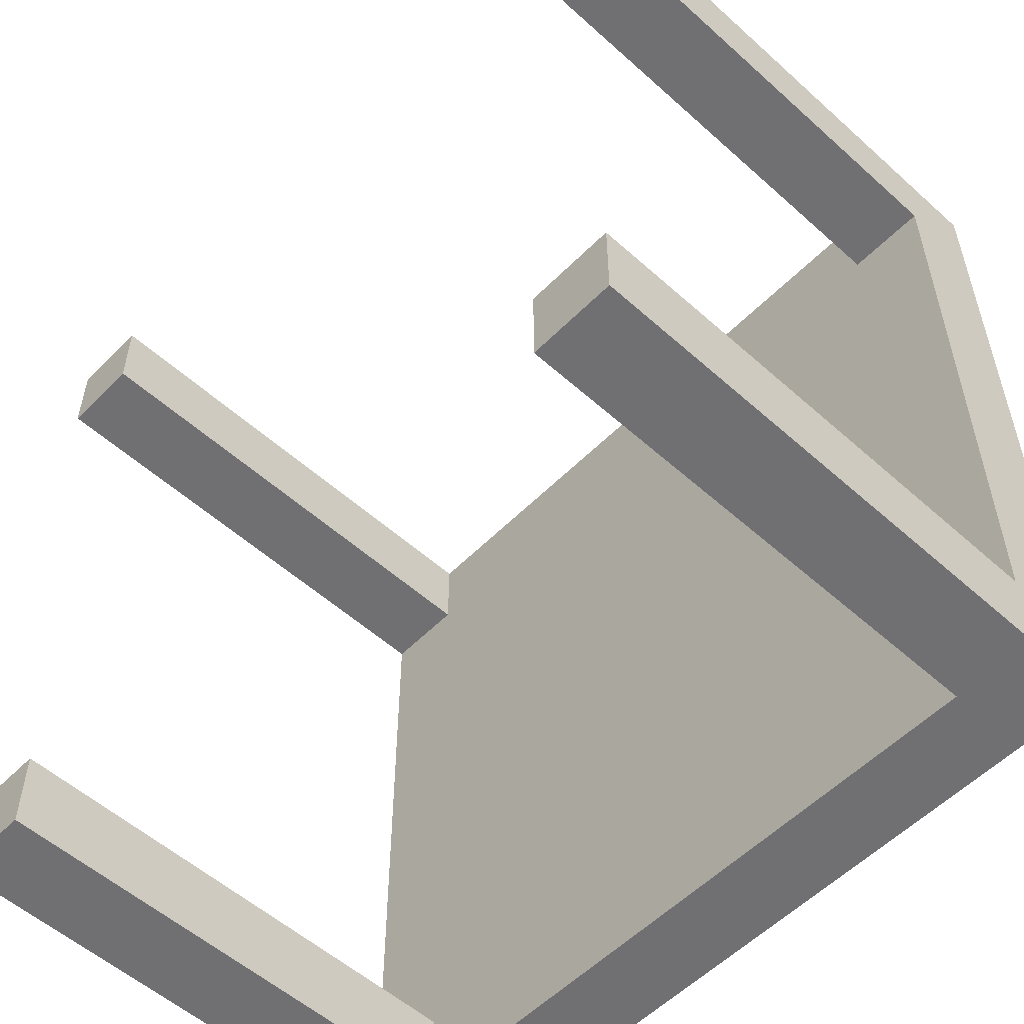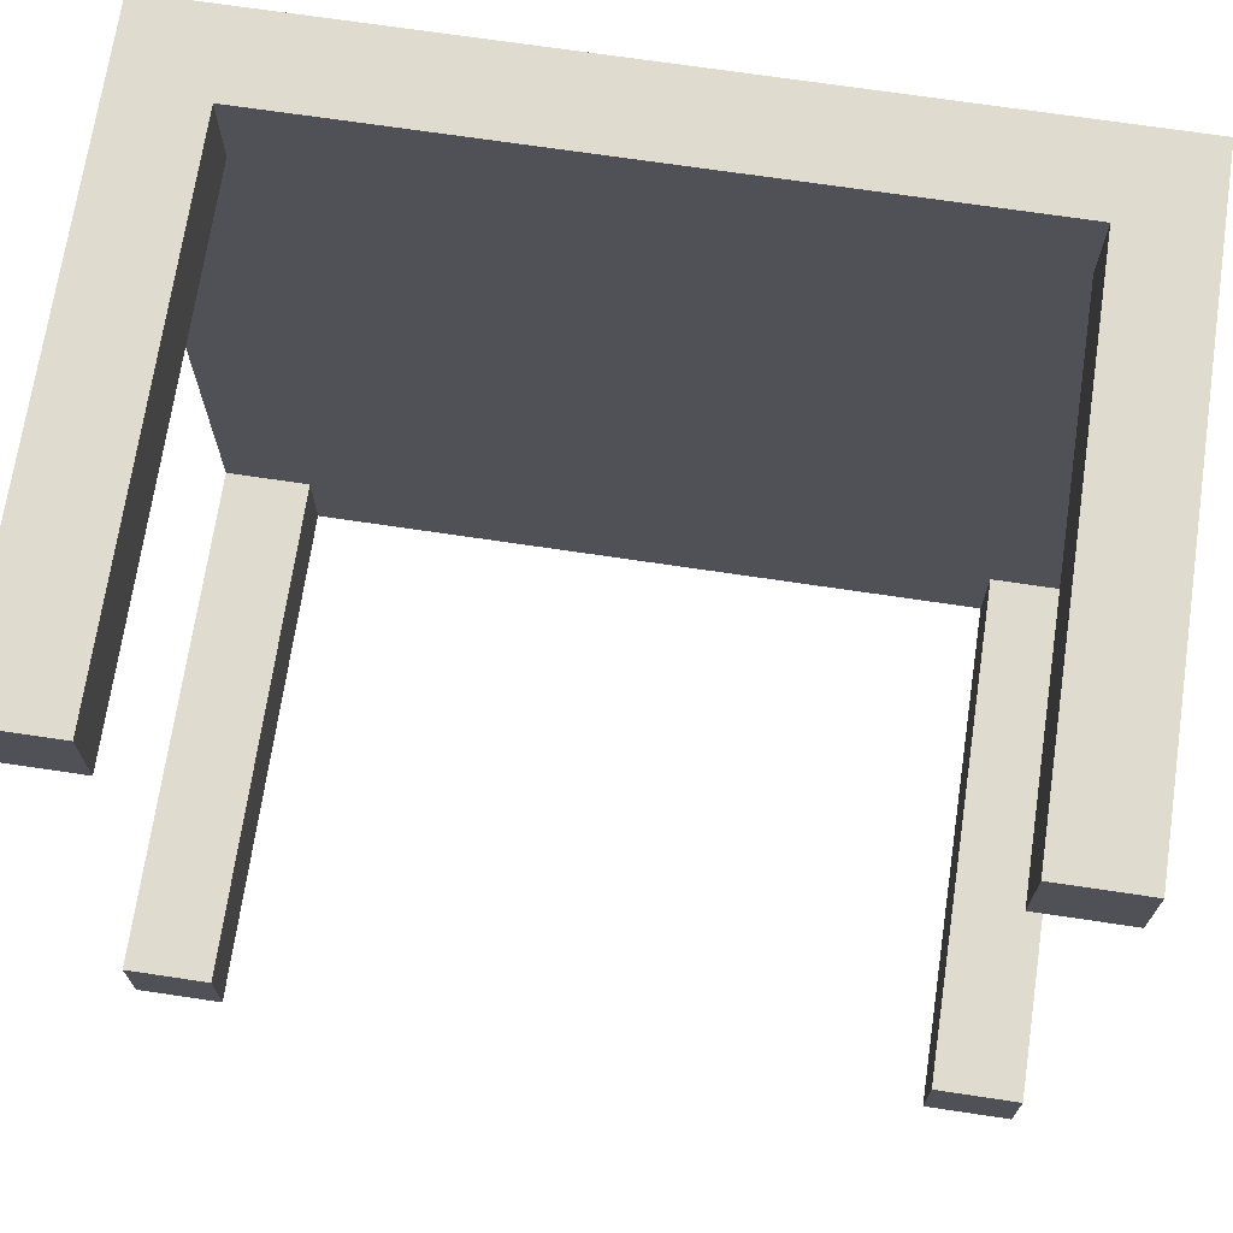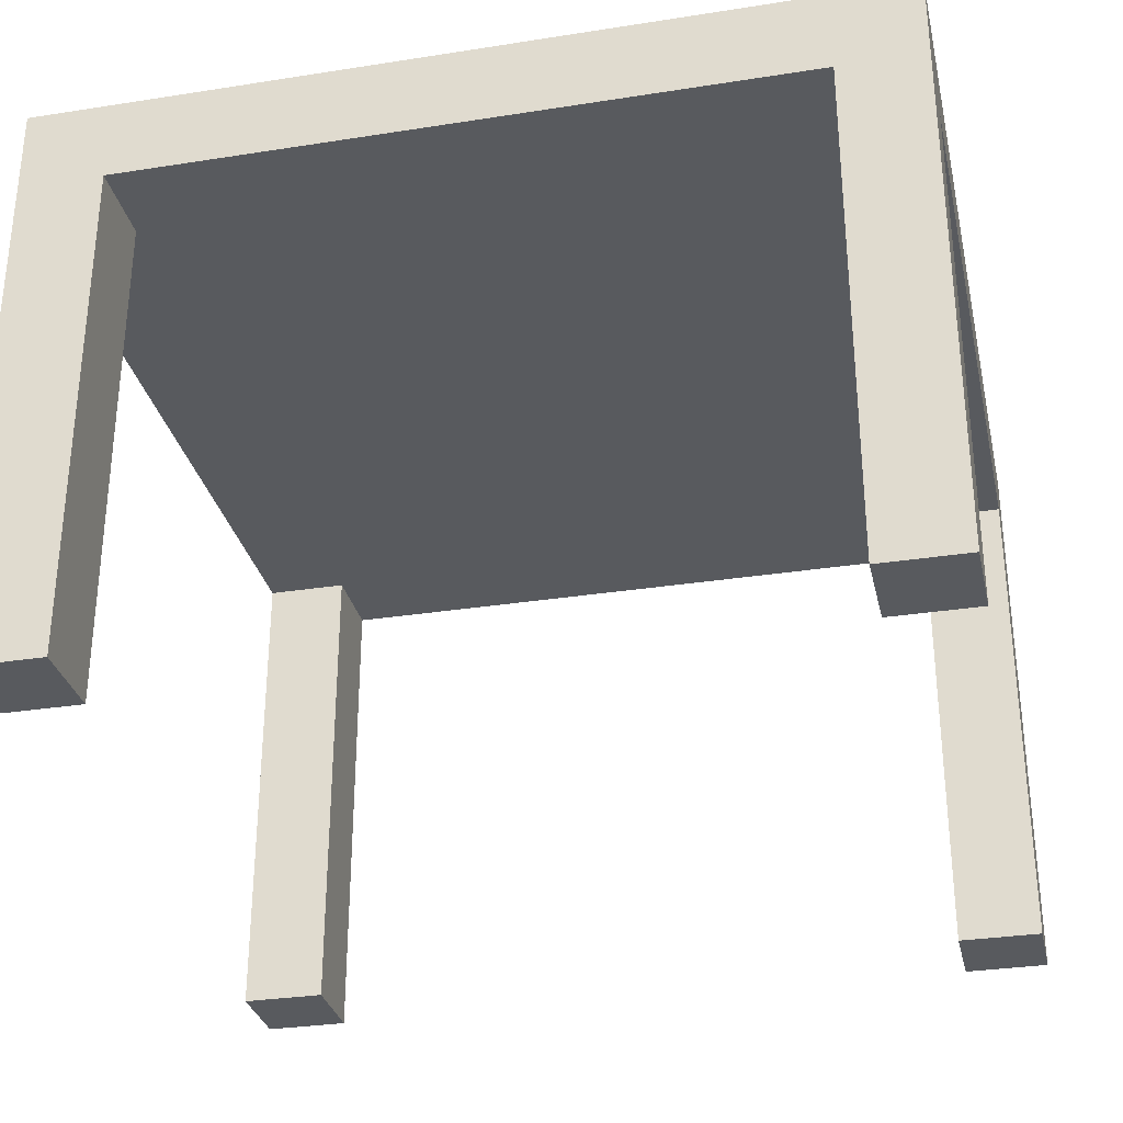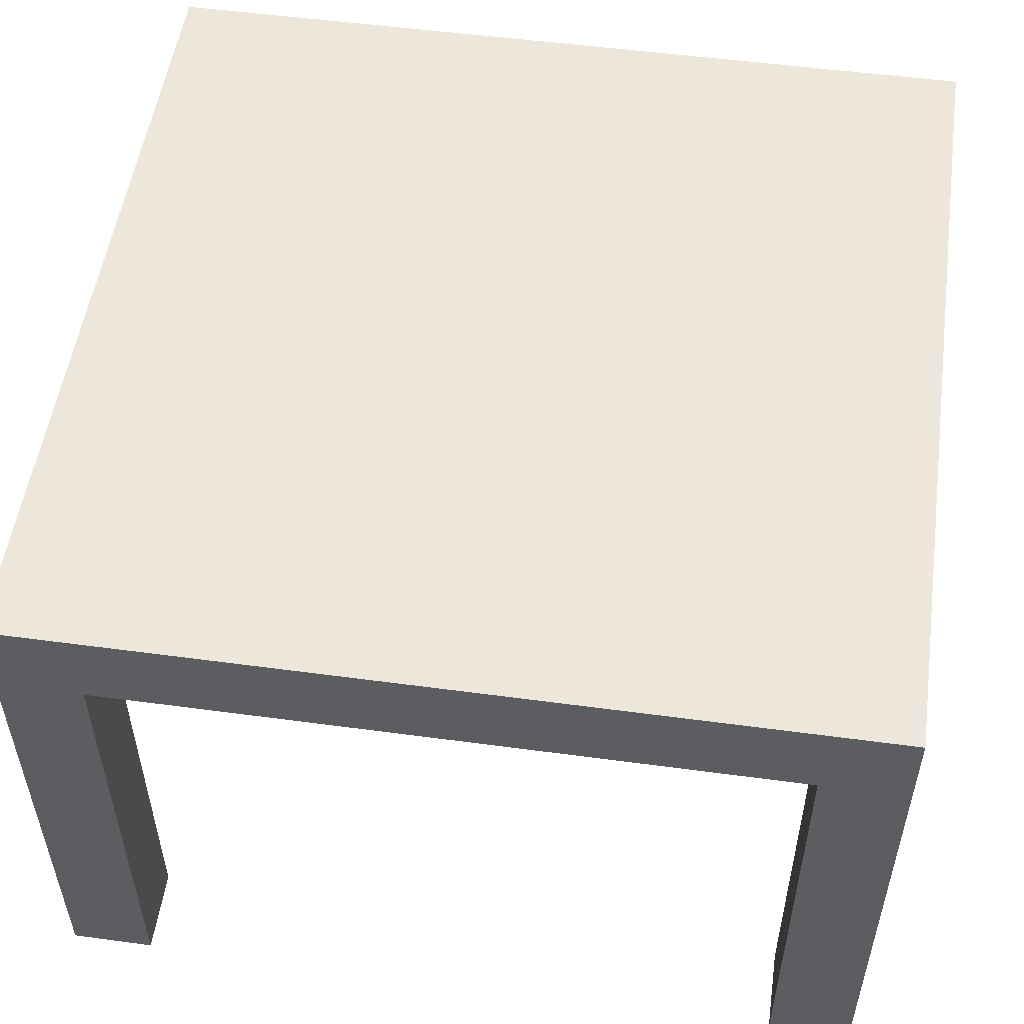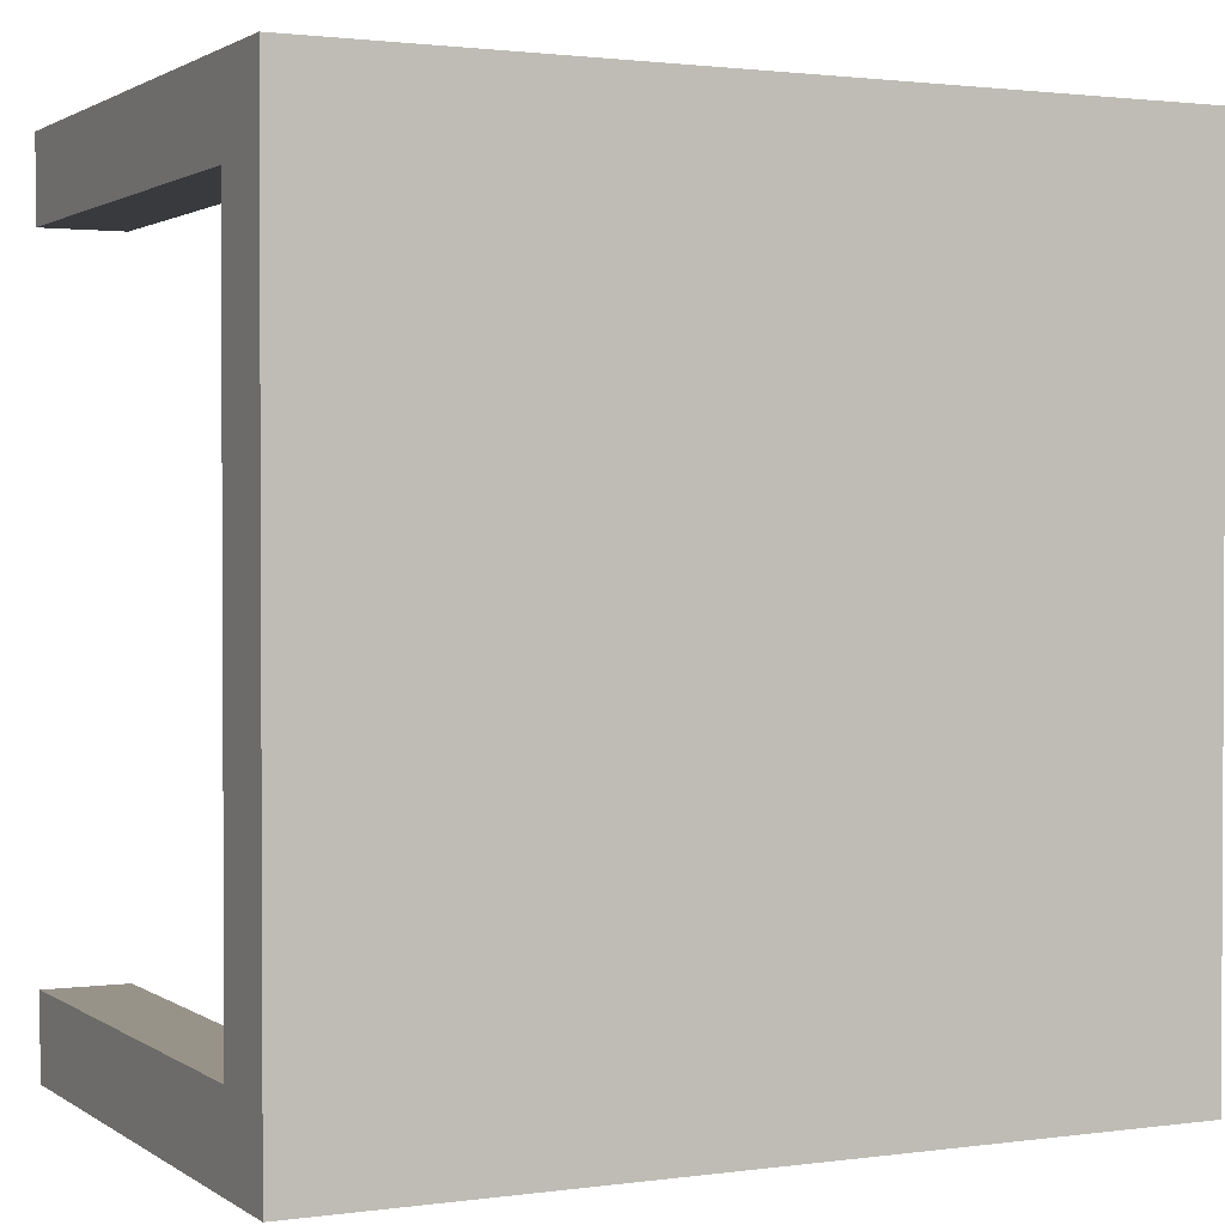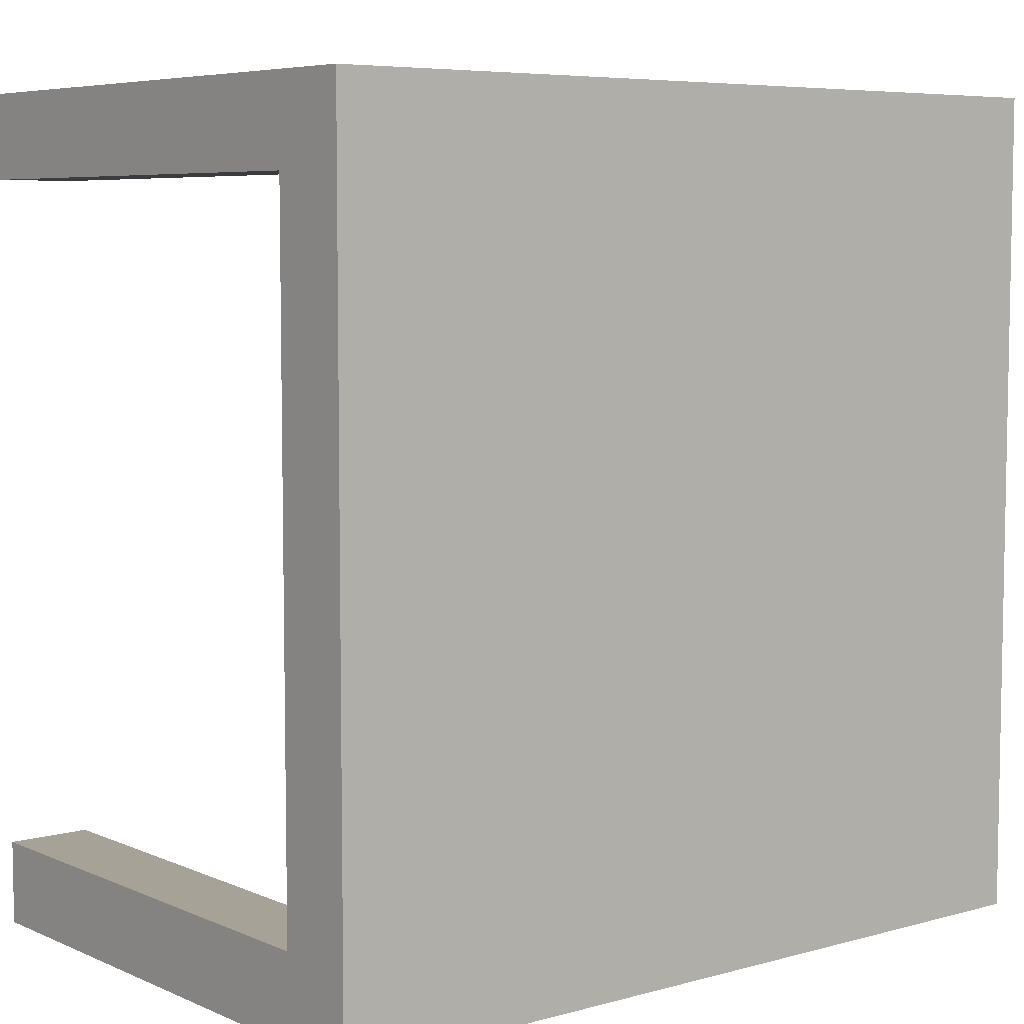
<metadata>
{"format":"obj","ext":"obj","renderer":"f3d","projection":"perspective","resolution":1024,"background":"white","views":[{"elev":-55.0,"azim":46.6,"up":"+Z"},{"elev":70.4,"azim":8.5,"up":"+Z"},{"elev":-31.1,"azim":-167.4,"up":"+Y"},{"elev":53.0,"azim":8.2,"up":"+Y"},{"elev":1.6,"azim":153.9,"up":"+Z"},{"elev":6.4,"azim":141.1,"up":"+Z"}]}
</metadata>
<code>
o
v 2 2 -2
v 2 2 -2.2
v 2 2 -3.8
v 2 2 -4
v 2 3.2 -2.2
v 2 3.2 -3.8
v 2 3.4 -2
v 2 3.4 -4
v 3.8 2 -2
v 3.8 2 -2.2
v 3.8 2 -3.8
v 3.8 2 -4
v 3.8 3.2 -2
v 3.8 3.2 -2.2
v 3.8 3.2 -3.8
v 3.8 3.2 -4
v 2.2 2 -2
v 2.2 2 -2.2
v 2.2 2 -3.8
v 2.2 2 -4
v 2.2 3.2 -2
v 2.2 3.2 -2.2
v 2.2 3.2 -3.8
v 2.2 3.2 -4
v 4 2 -2
v 4 2 -2.2
v 4 2 -3.8
v 4 2 -4
v 4 3.2 -2.2
v 4 3.2 -3.8
v 4 3.4 -2
v 4 3.4 -4
v 2 2 -2
v 2 3.4 -2
v 2.2 2 -2
v 2.2 3.2 -2
v 3.8 2 -2
v 3.8 3.2 -2
v 4 2 -2
v 4 3.4 -2
v 2 2 -3.8
v 2 3.2 -3.8
v 2.2 2 -3.8
v 2.2 3.2 -3.8
v 3.8 2 -3.8
v 3.8 3.2 -3.8
v 4 2 -3.8
v 4 3.2 -3.8
v 2 2 -2.2
v 2 3.2 -2.2
v 2.2 2 -2.2
v 2.2 3.2 -2.2
v 3.8 2 -2.2
v 3.8 3.2 -2.2
v 4 2 -2.2
v 4 3.2 -2.2
v 2 2 -4
v 2 3.4 -4
v 2.2 2 -4
v 2.2 3.2 -4
v 3.8 2 -4
v 3.8 3.2 -4
v 4 2 -4
v 4 3.4 -4
v 2 2 -2
v 2.2 2 -2
v 3.8 2 -2
v 4 2 -2
v 2 2 -2.2
v 2.2 2 -2.2
v 3.8 2 -2.2
v 4 2 -2.2
v 2 2 -3.8
v 2.2 2 -3.8
v 3.8 2 -3.8
v 4 2 -3.8
v 2 2 -4
v 2.2 2 -4
v 3.8 2 -4
v 4 2 -4
v 2.2 3.2 -2
v 3.8 3.2 -2
v 2 3.2 -2.2
v 2.2 3.2 -2.2
v 3.8 3.2 -2.2
v 4 3.2 -2.2
v 2 3.2 -3.8
v 2.2 3.2 -3.8
v 3.8 3.2 -3.8
v 4 3.2 -3.8
v 2.2 3.2 -4
v 3.8 3.2 -4
v 2 3.4 -2
v 4 3.4 -2
v 2 3.4 -4
v 4 3.4 -4
f 5 2 1
f 6 4 3
f 7 5 1
f 7 6 5
f 8 4 6
f 8 6 7
f 13 10 9
f 14 10 13
f 15 12 11
f 16 12 15
f 17 18 21
f 21 18 22
f 19 20 23
f 23 20 24
f 25 26 29
f 27 28 30
f 25 29 31
f 29 30 31
f 30 28 32
f 31 30 32
f 35 34 33
f 36 34 35
f 38 34 36
f 39 38 37
f 40 34 38
f 40 38 39
f 43 42 41
f 44 42 43
f 47 46 45
f 48 46 47
f 49 50 51
f 51 50 52
f 53 54 55
f 55 54 56
f 57 58 59
f 59 58 60
f 60 58 62
f 61 62 63
f 62 58 64
f 63 62 64
f 69 66 65
f 70 66 69
f 71 68 67
f 72 68 71
f 77 74 73
f 78 74 77
f 79 76 75
f 80 76 79
f 84 82 81
f 85 82 84
f 87 84 83
f 87 86 85
f 87 85 84
f 88 86 87
f 89 86 88
f 90 86 89
f 91 89 88
f 92 89 91
f 93 94 95
f 95 94 96

</code>
